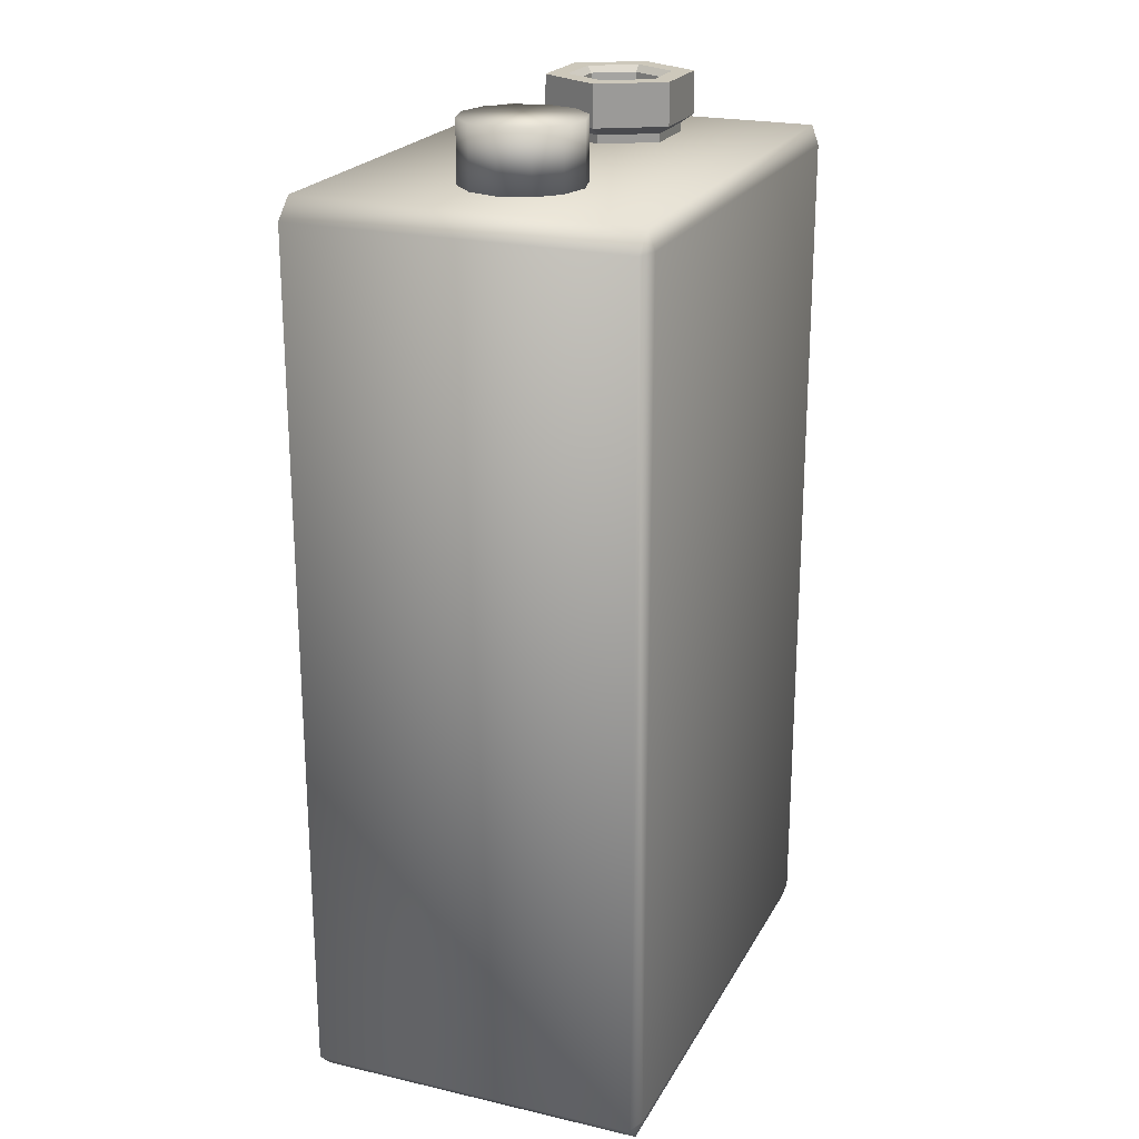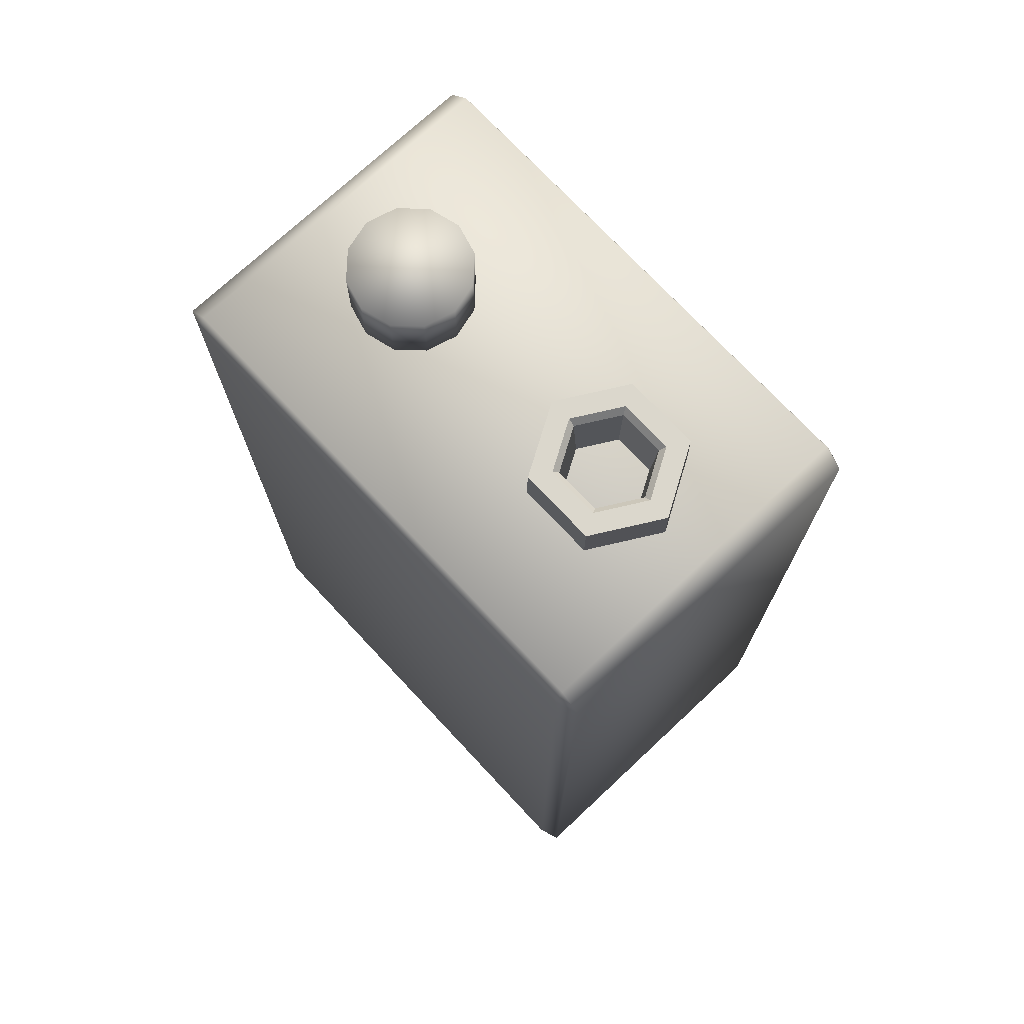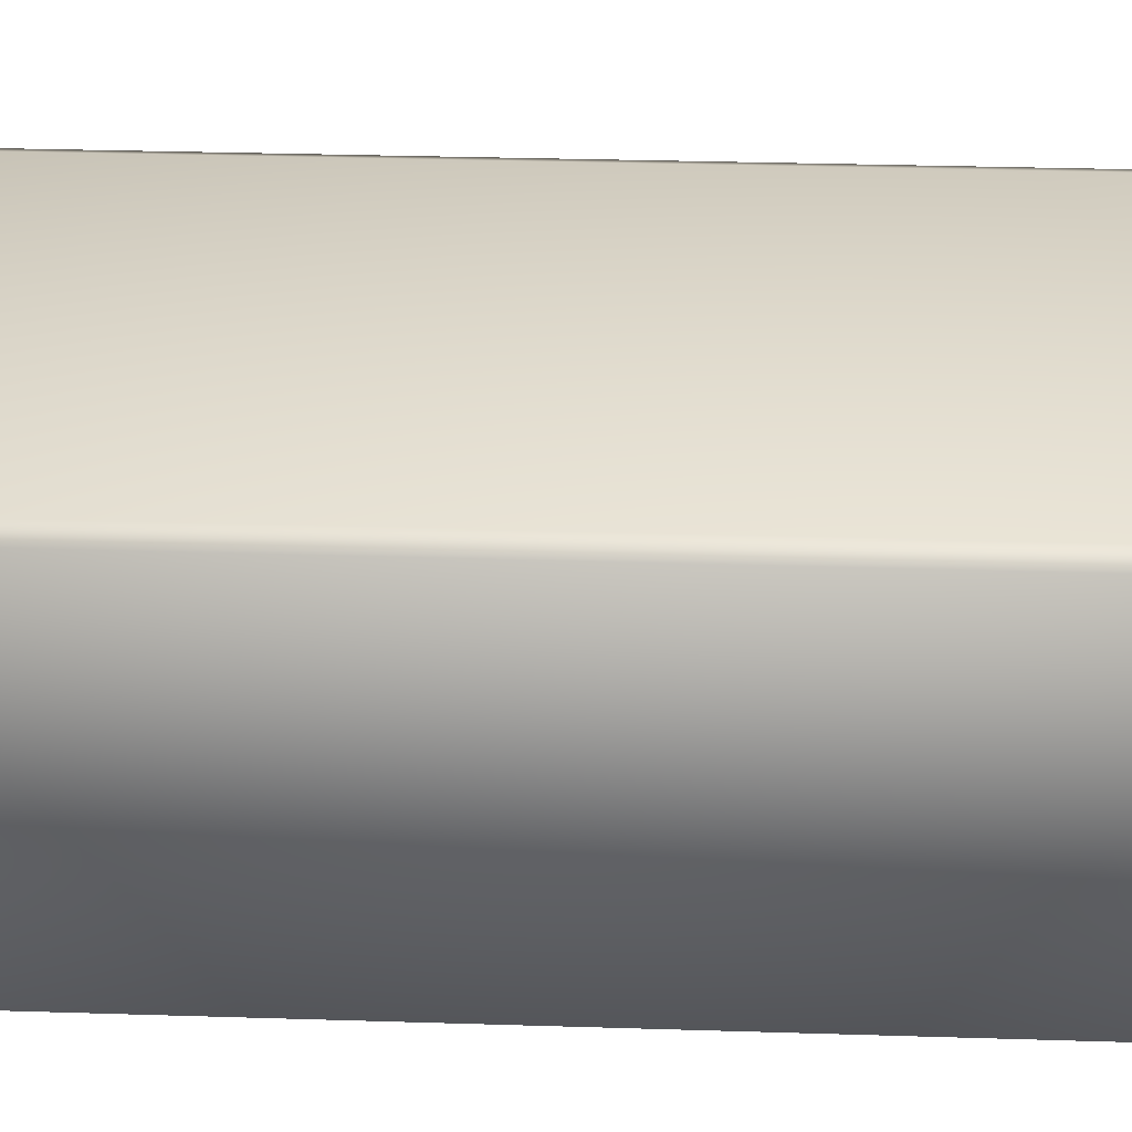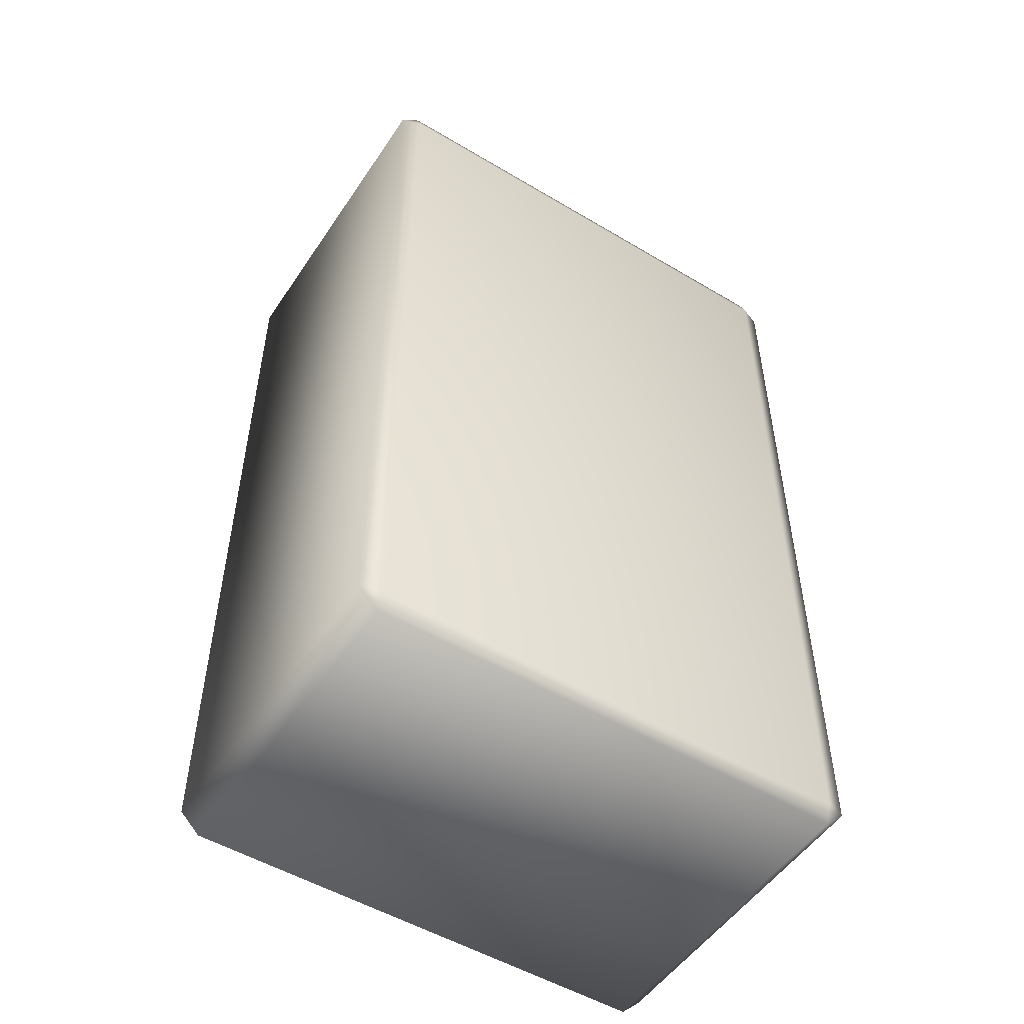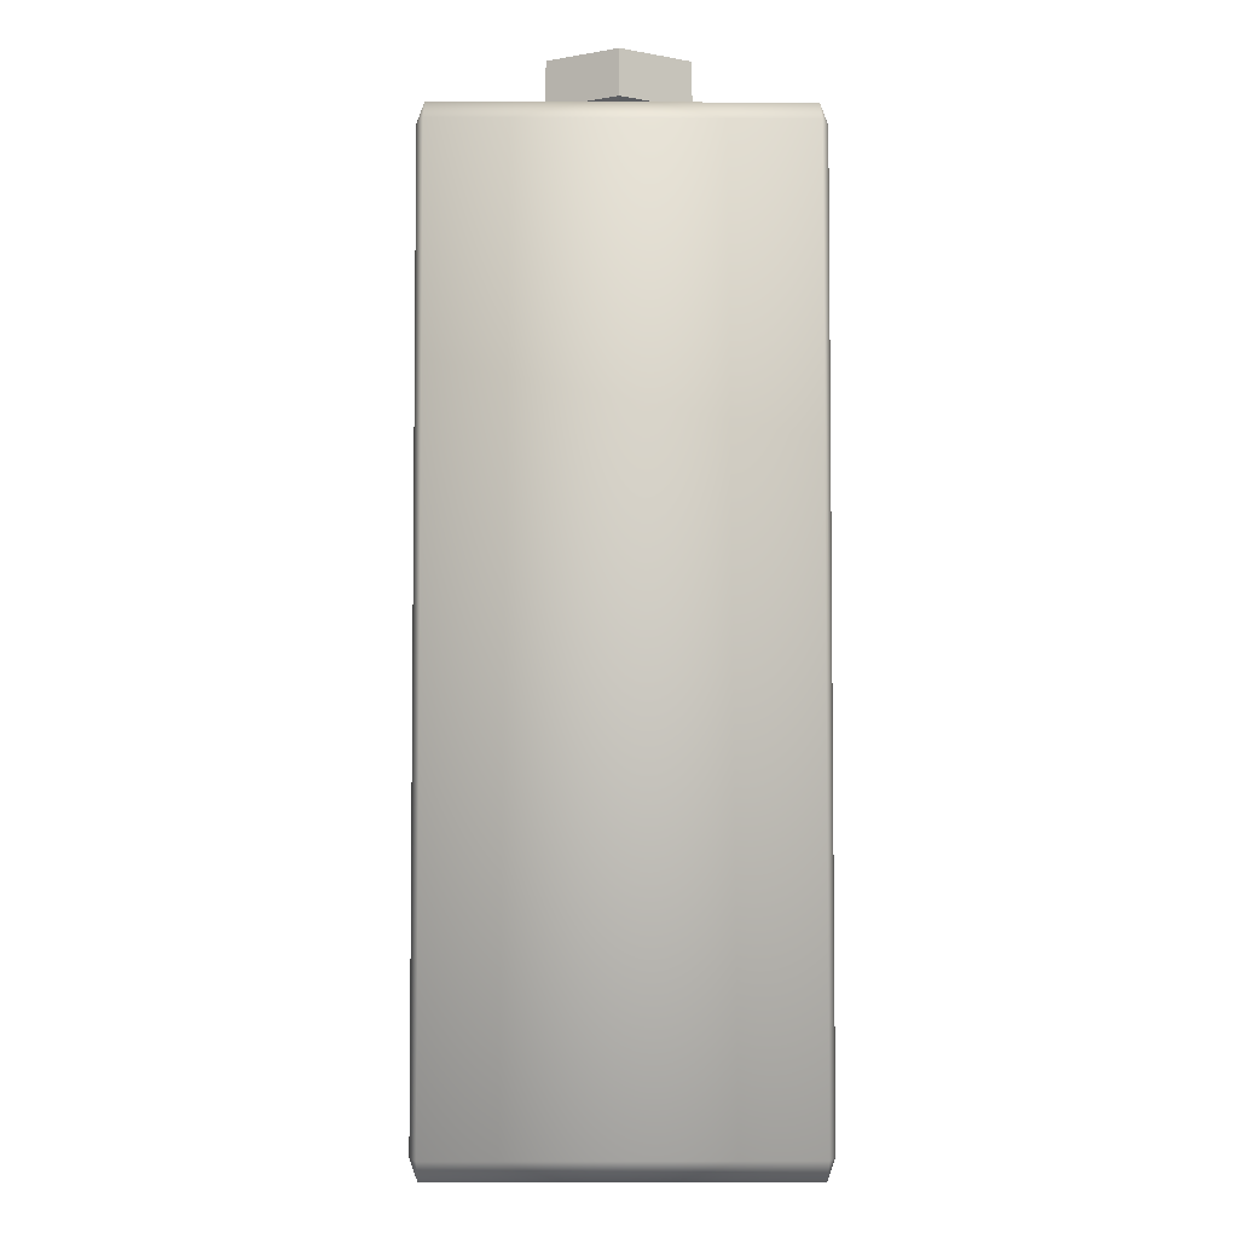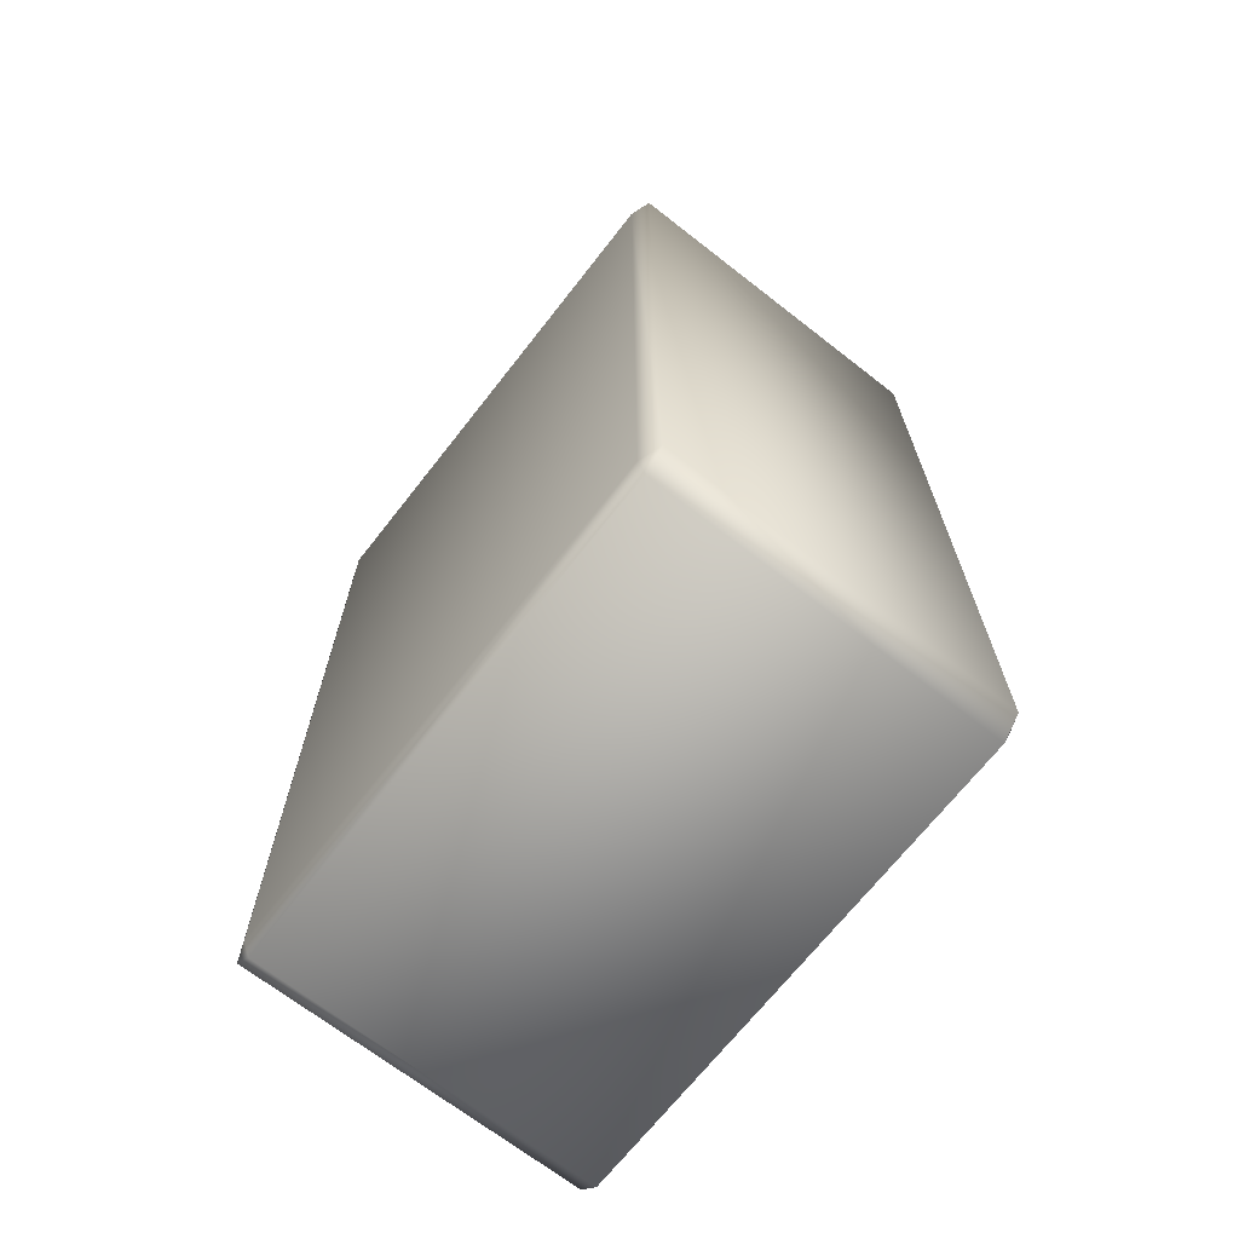
<metadata>
{"format":"obj","ext":"obj","renderer":"f3d","projection":"perspective","resolution":1024,"background":"white","views":[{"elev":22.0,"azim":111.9,"up":"+Y"},{"elev":73.3,"azim":-133.1,"up":"+Y"},{"elev":31.8,"azim":92.5,"up":"+Z"},{"elev":-51.7,"azim":147.1,"up":"+Y"},{"elev":-4.5,"azim":-90.7,"up":"+Y"},{"elev":-68.8,"azim":-128.0,"up":"+Y"}]}
</metadata>
<code>
o Cube_Cube.001
v -0.1223 -0.2425 0.08389
v -0.1223 -0.2325 0.0875
v -0.1325 -0.2325 0.08389
v -0.1223 0.1994 0.0875
v -0.1223 0.2094 0.08389
v -0.1325 0.1994 0.08389
v -0.1223 -0.2425 -0.08389
v -0.1325 -0.2325 -0.08389
v -0.1223 -0.2325 -0.0875
v -0.1223 0.2094 -0.08389
v -0.1223 0.1994 -0.0875
v -0.1325 0.1994 -0.08389
v 0.1223 -0.2425 0.08389
v 0.1325 -0.2325 0.08389
v 0.1223 -0.2325 0.0875
v 0.1223 0.2094 0.08389
v 0.1223 0.1994 0.0875
v 0.1325 0.1994 0.08389
v 0.1223 -0.2425 -0.08389
v 0.1223 -0.2325 -0.0875
v 0.1325 -0.2325 -0.08389
v 0.1223 0.2094 -0.08389
v 0.1325 0.1994 -0.08389
v 0.1223 0.1994 -0.0875
f 15 17 4 2
f 21 23 18 14
f 22 10 5 16
f 3 6 12 8
f 9 11 24 20
f 1 2 3
f 4 5 6
f 7 8 9
f 10 11 12
f 13 14 15
f 16 17 18
f 19 20 21
f 22 23 24
f 7 1 3 8
f 2 4 6 3
f 5 10 12 6
f 11 9 8 12
f 19 7 9 20
f 10 22 24 11
f 23 21 20 24
f 13 19 21 14
f 22 16 18 23
f 17 15 14 18
f 1 13 15 2
f 16 5 4 17
f 7 19 13 1
o Cylinder
v 0.06414 0.21 -0.03345
v 0.06414 0.24 -0.03345
v 0.07914 0.21 -0.02943
v 0.07914 0.24 -0.02943
v 0.09012 0.21 -0.01845
v 0.09012 0.24 -0.01845
v 0.09414 0.21 -0.003448
v 0.09414 0.24 -0.003448
v 0.09012 0.21 0.01155
v 0.09012 0.24 0.01155
v 0.07914 0.21 0.02253
v 0.07914 0.24 0.02253
v 0.06414 0.21 0.02655
v 0.06414 0.24 0.02655
v 0.04914 0.21 0.02253
v 0.04914 0.24 0.02253
v 0.03816 0.21 0.01155
v 0.03816 0.24 0.01155
v 0.03414 0.21 -0.003448
v 0.03414 0.24 -0.003448
v 0.03816 0.21 -0.01845
v 0.03816 0.24 -0.01845
v 0.04914 0.21 -0.02943
v 0.04914 0.24 -0.02943
f 25 26 28 27
f 27 28 30 29
f 29 30 32 31
f 31 32 34 33
f 33 34 36 35
f 35 36 38 37
f 37 38 40 39
f 39 40 42 41
f 41 42 44 43
f 43 44 46 45
f 28 26 48 46 44 42 40 38 36 34 32 30
f 45 46 48 47
f 47 48 26 25
f 25 27 29 31 33 35 37 39 41 43 45 47
o Torus
v -0.02688 0.2183 -0.001129
v -0.02731 0.2396 -0.001129
v -0.03844 0.2396 -0.001129
v -0.04163 0.2363 -0.001129
v -0.0442 0.2097 -0.001129
v -0.03364 0.2097 -0.001129
v -0.04566 0.2183 -0.03365
v -0.04588 0.2396 -0.03328
v -0.05144 0.2396 -0.02364
v -0.05303 0.2363 -0.02089
v -0.05432 0.2097 -0.01866
v -0.04904 0.2097 -0.0278
v -0.08322 0.2183 -0.03365
v -0.083 0.2396 -0.03328
v -0.07744 0.2396 -0.02364
v -0.07585 0.2363 -0.02089
v -0.07456 0.2097 -0.01866
v -0.07984 0.2097 -0.0278
v -0.102 0.2183 -0.001129
v -0.1016 0.2396 -0.001129
v -0.09044 0.2396 -0.001129
v -0.08725 0.2363 -0.001129
v -0.08468 0.2097 -0.001129
v -0.09524 0.2097 -0.001129
v -0.08322 0.2183 0.0314
v -0.083 0.2396 0.03102
v -0.07744 0.2396 0.02139
v -0.07585 0.2363 0.01863
v -0.07456 0.2097 0.0164
v -0.07984 0.2097 0.02554
v -0.04566 0.2183 0.0314
v -0.04588 0.2396 0.03102
v -0.05144 0.2396 0.02139
v -0.05303 0.2363 0.01863
v -0.05432 0.2097 0.0164
v -0.04904 0.2097 0.02554
v -0.03369 0.214 -0.001129
v -0.04907 0.214 -0.02776
v -0.07981 0.214 -0.02776
v -0.09519 0.214 -0.001129
v -0.07981 0.214 0.0255
v -0.04907 0.214 0.0255
f 49 55 56 50
f 50 56 57 51
f 51 57 58 52
f 52 58 59 53
f 53 59 60 54
f 85 86 55 49
f 55 61 62 56
f 56 62 63 57
f 57 63 64 58
f 58 64 65 59
f 59 65 66 60
f 86 87 61 55
f 61 67 68 62
f 62 68 69 63
f 63 69 70 64
f 64 70 71 65
f 65 71 72 66
f 87 88 67 61
f 67 73 74 68
f 68 74 75 69
f 69 75 76 70
f 70 76 77 71
f 71 77 78 72
f 88 89 73 67
f 73 79 80 74
f 74 80 81 75
f 75 81 82 76
f 76 82 83 77
f 77 83 84 78
f 89 90 79 73
f 79 49 50 80
f 80 50 51 81
f 81 51 52 82
f 82 52 53 83
f 83 53 54 84
f 90 85 49 79
f 84 54 85 90
f 78 84 90 89
f 72 78 89 88
f 66 72 88 87
f 60 66 87 86
f 54 60 86 85

</code>
